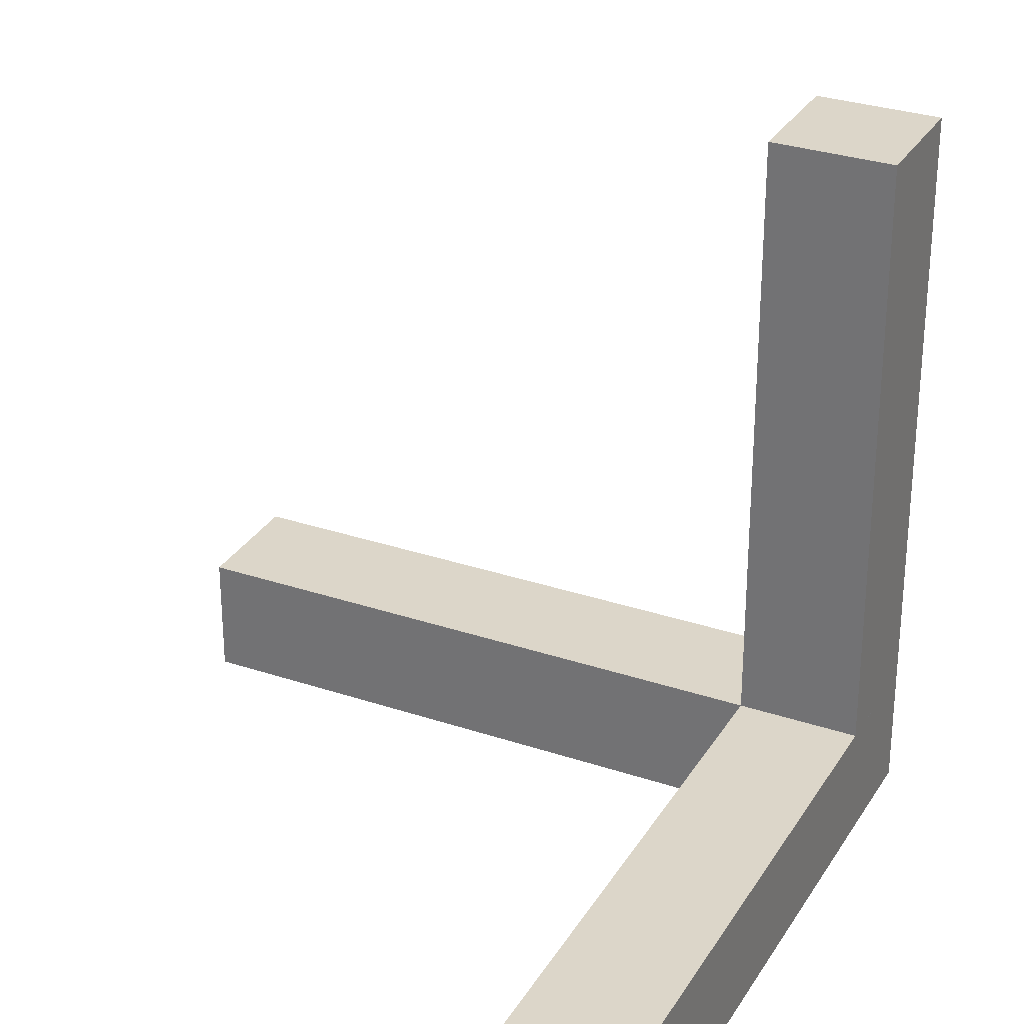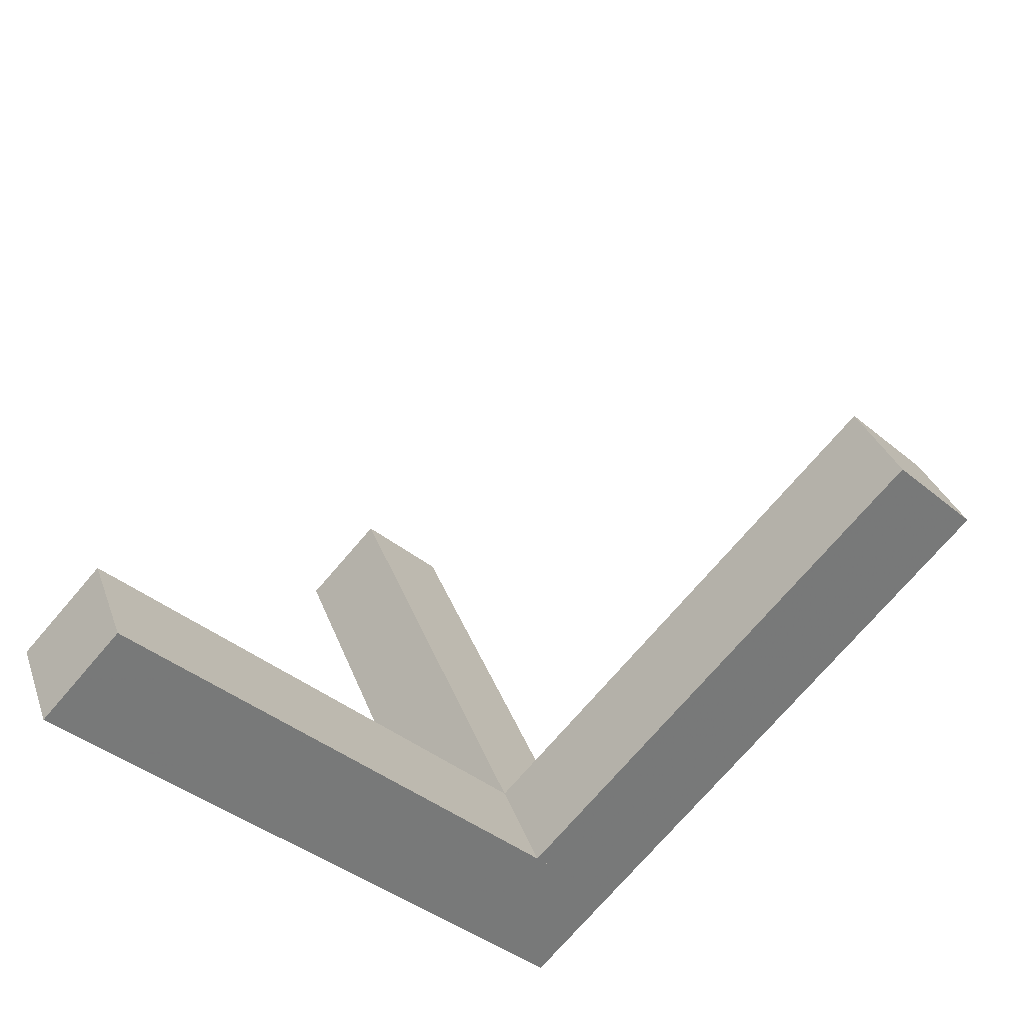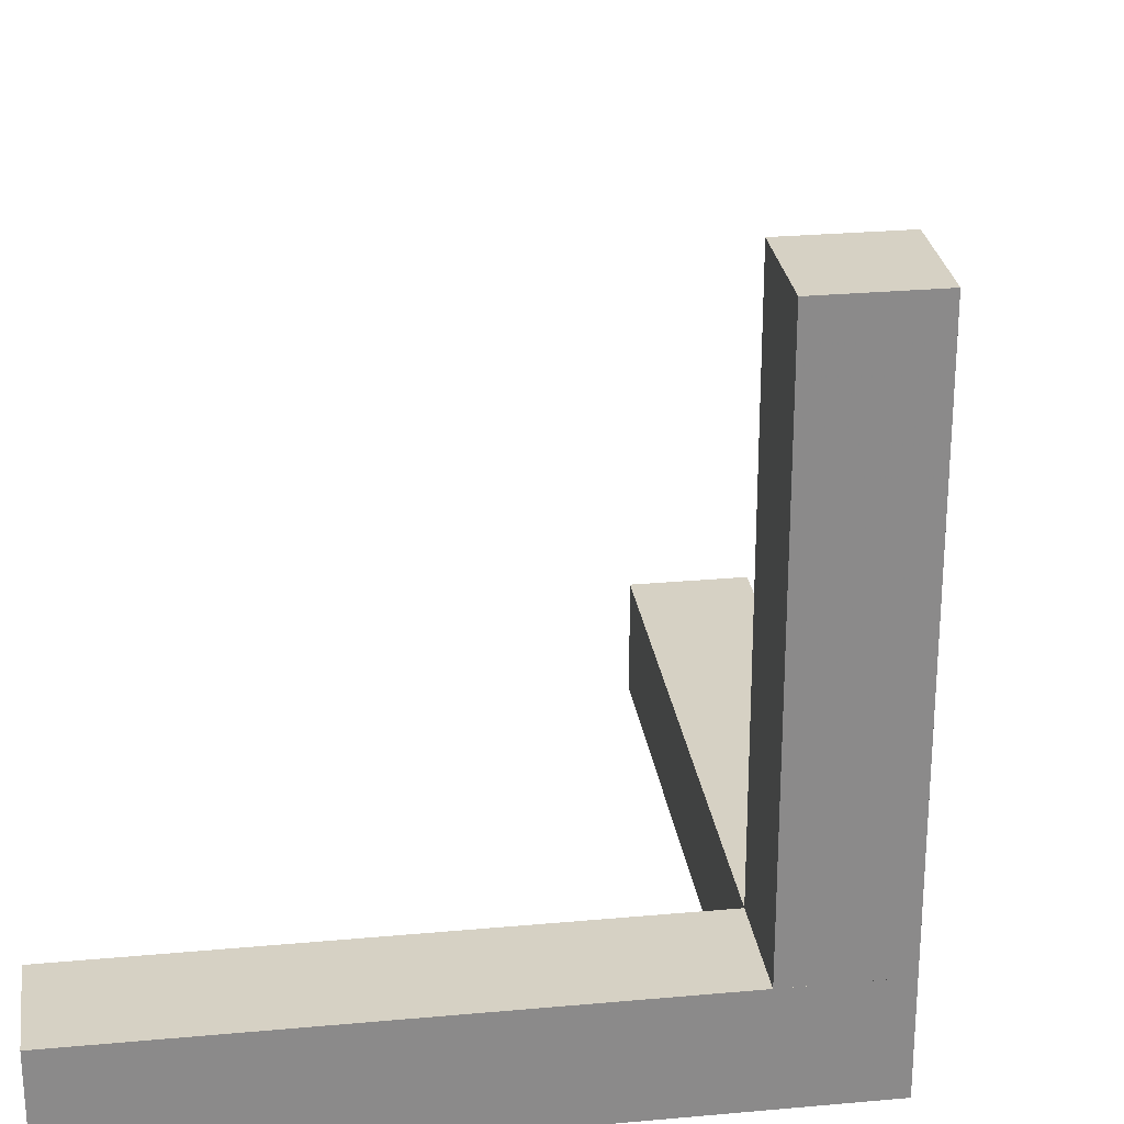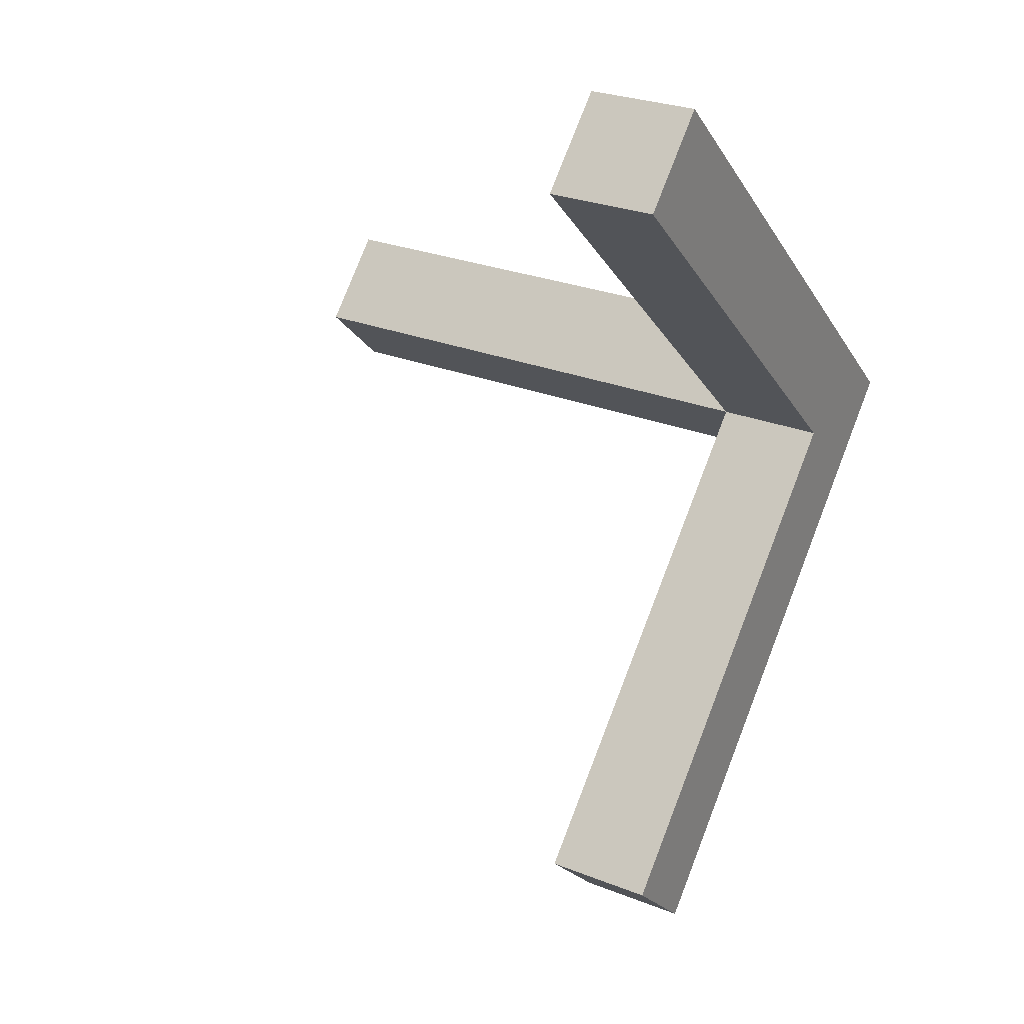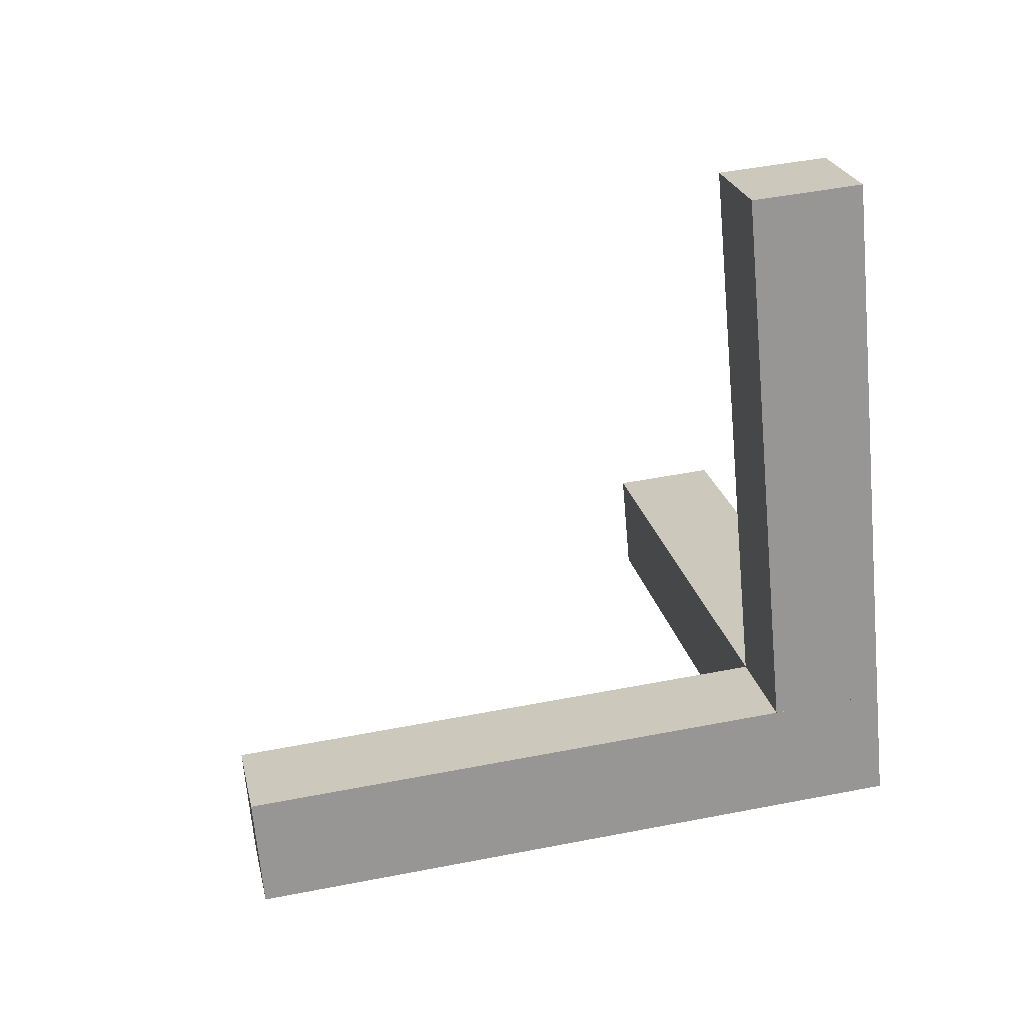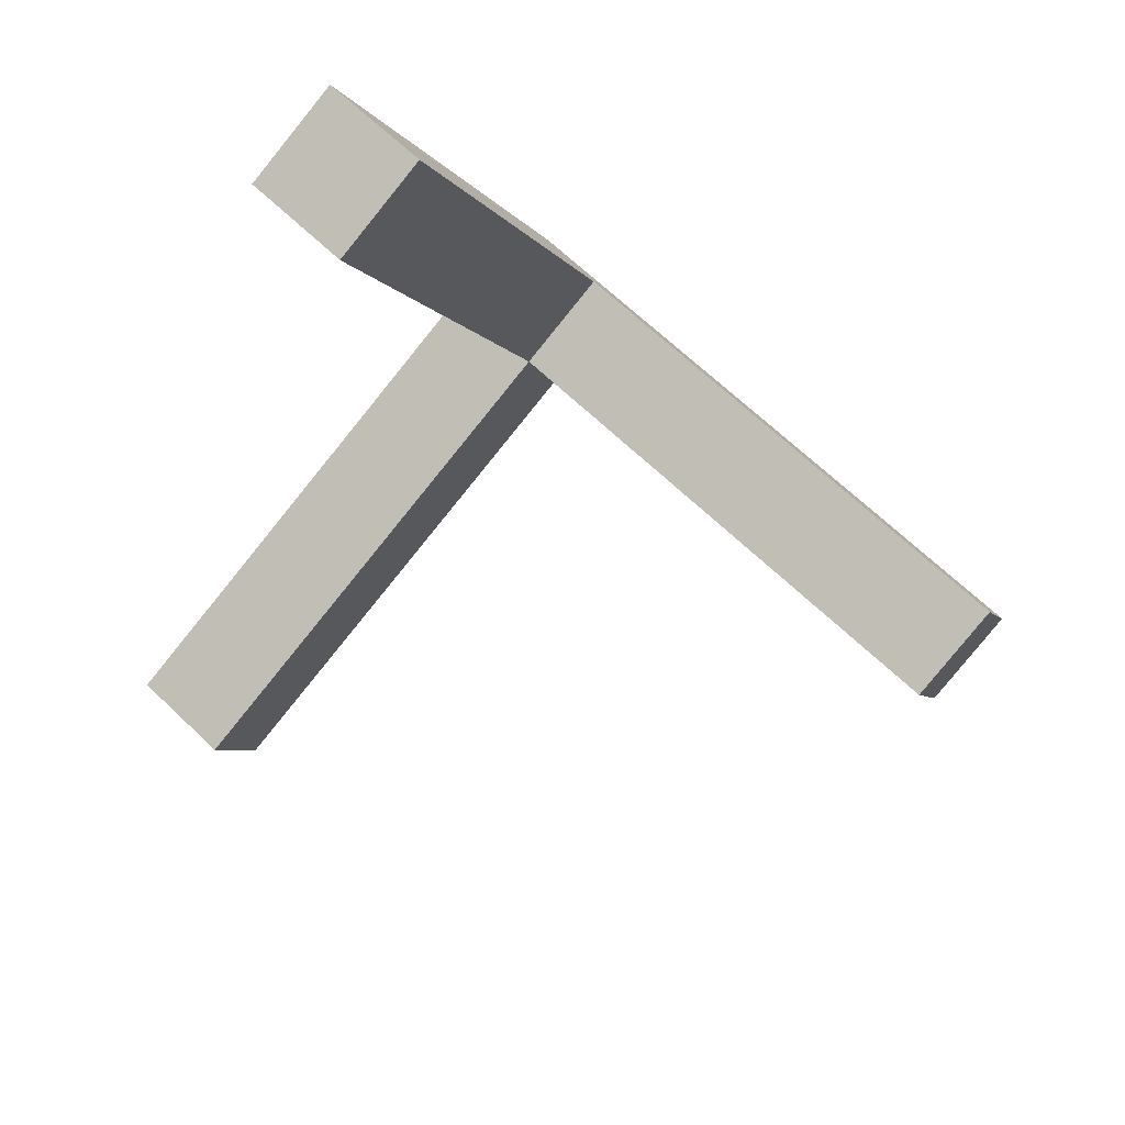
<metadata>
{"format":"obj","ext":"obj","renderer":"f3d","projection":"perspective","resolution":1024,"background":"white","views":[{"elev":30.2,"azim":140.2,"up":"+Y"},{"elev":-73.7,"azim":139.4,"up":"+Z"},{"elev":26.8,"azim":-163.9,"up":"+Y"},{"elev":78.1,"azim":-158.8,"up":"+Z"},{"elev":47.1,"azim":-102.5,"up":"+Z"},{"elev":67.1,"azim":133.7,"up":"+Z"}]}
</metadata>
<code>
v -11.86 -1 5.33
v -12.27 -1 4.418
v -10.95 -1 4.92
v -11.36 -1 4.008
v -6.385 -1 2.87
v -6.795 -1 1.958
v -6.385 -1.238e-06 2.87
v -6.795 8.323e-05 1.957
v -10.95 5 4.92
v -11.36 5 4.008
v -11.86 5 5.33
v -12.27 5 4.418
v -11.86 -3.289e-05 5.33
v -12.27 2.255e-05 4.418
v -11.36 -2.109e-05 4.007
v -9.807 1.906e-05 9.89
v -9.807 -1 9.89
v -8.895 8.8e-06 9.48
v -8.895 -1 9.48
v -10.95 -2.269e-06 4.92
v -11.86 -1 5.329
v -12.27 -1 4.417
v -11.86 -1 5.33
v -11.86 -1 5.33
v -9.807 -1 9.89
v -8.895 -1 9.48
v -8.895 2.337e-05 9.48
v -11.86 -2.649e-06 5.329
v -11.86 7.23e-05 5.33
v -11.86 5 5.33
v -10.95 -1 4.92
v -11.36 -1 4.007
v -6.795 -0.9999 1.957
v -6.795 -1.421e-06 1.958
v -11.36 -2.635e-06 4.008
v -12.27 -3.015e-06 4.417
v -12.27 5 4.418
v -10.95 -2.859e-05 4.92
f 1 2 3
f 2 4 3
f 5 6 7
f 6 34 7
f 9 10 11
f 10 12 11
f 28 36 21
f 36 22 21
f 22 36 32
f 36 15 32
f 16 17 18
f 17 19 18
f 13 23 16
f 23 17 16
f 24 31 25
f 31 26 25
f 31 38 26
f 38 27 26
f 38 13 27
f 13 16 27
f 20 35 9
f 35 10 9
f 35 14 10
f 14 37 10
f 36 28 12
f 28 11 12
f 29 20 30
f 20 9 30
f 3 4 5
f 4 6 5
f 32 15 33
f 15 8 33
f 35 20 34
f 20 7 34
f 38 31 7
f 31 5 7

</code>
